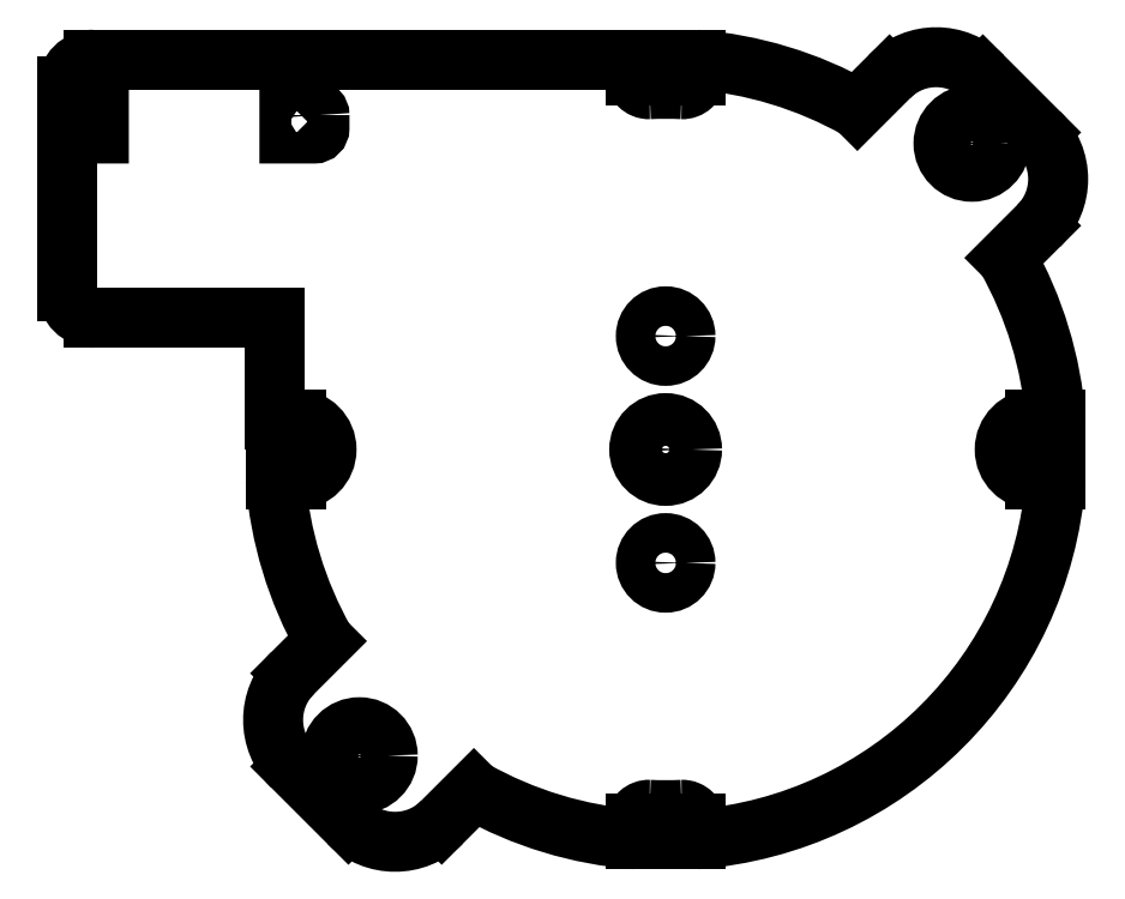
<metadata>
{"format":"dxf","ext":"dxf","renderer":"ezdxf+matplotlib","layout":"modelspace","background":"white","min_lineweight":24,"dpi":150}
</metadata>
<code>
0
SECTION
2
ENTITIES
0
ARC
8
0
10
19.53
20
6.296
30
0
40
1
210
0
220
0
230
1
50
180
51
270
0
LINE
8
0
10
19.53
20
5.296
30
0
11
26.37
21
5.296
31
0
0
LINE
8
0
10
26.37
20
5.296
30
0
11
26.37
21
1.452
31
0
0
LINE
8
0
10
26.37
20
1.452
30
0
11
27.19
21
1.452
31
0
0
ARC
8
0
10
27.19
20
0.3019
30
0
40
1.15
210
0
220
0
230
1
50
-90
51
90
0
LINE
8
0
10
27.19
20
-0.8481
30
0
11
26.41
21
-0.8481
31
0
0
ARC
8
0
10
41.19
20
0.3019
30
0
40
14.83
210
0
220
0
230
1
50
184.4
51
209.3
0
LINE
8
0
10
28.27
20
-6.964
30
0
11
27.05
21
-8.183
31
0
0
ARC
8
0
10
28.82
20
-9.951
30
0
40
2.5
210
0
220
0
230
1
50
135
51
225
0
LINE
8
0
10
27.05
20
-11.72
30
0
11
29.17
21
-13.84
31
0
0
ARC
8
0
10
30.94
20
-12.07
30
0
40
2.5
210
0
220
0
230
1
50
225
51
315
0
LINE
8
0
10
32.71
20
-13.84
30
0
11
33.93
21
-12.62
31
0
0
ARC
8
0
10
41.19
20
0.3019
30
0
40
14.83
210
0
220
0
230
1
50
240.7
51
265.6
0
LINE
8
0
10
40.04
20
-14.48
30
0
11
40.04
21
-13.88
31
-1.388e-16
0
SPLINE
8
0
70
0
71
3
72
16
73
12
74
0
42
1e-09
43
1e-10
44
1e-10
40
0
40
0
40
0
40
0
40
0.02055
40
0.02055
40
0.04116
40
0.04116
40
0.06121
40
0.06121
40
0.07301
40
0.07301
40
0.08404
40
0.08404
40
0.08404
40
0.08404
10
40.59
20
-13.36
30
-2.776e-16
10
40.52
20
-13.36
30
-2.776e-16
10
40.45
20
-13.37
30
6.939e-16
10
40.32
20
-13.41
30
6.939e-16
10
40.26
20
-13.45
30
6.245e-16
10
40.16
20
-13.54
30
6.245e-16
10
40.12
20
-13.6
30
6.939e-16
10
40.08
20
-13.69
30
6.939e-16
10
40.06
20
-13.73
30
6.939e-16
10
40.05
20
-13.8
30
6.939e-16
10
40.04
20
-13.84
30
-1.388e-16
10
40.04
20
-13.88
30
-1.388e-16
0
ARC
8
0
10
41.19
20
0.3019
30
0
40
13.68
210
-9.024e-19
220
-2.028e-17
230
1
50
267.5
51
272.5
0
SPLINE
8
0
70
0
71
3
72
16
73
12
74
0
42
1e-09
43
1e-10
44
1e-10
40
0
40
0
40
0
40
0
40
0.02055
40
0.02055
40
0.04116
40
0.04116
40
0.06121
40
0.06121
40
0.07301
40
0.07301
40
0.08404
40
0.08404
40
0.08404
40
0.08404
10
42.34
20
-13.88
30
1.388e-16
10
42.34
20
-13.81
30
1.388e-16
10
42.33
20
-13.74
30
1.388e-16
10
42.28
20
-13.61
30
1.388e-16
10
42.24
20
-13.56
30
6.939e-17
10
42.14
20
-13.46
30
6.939e-17
10
42.09
20
-13.42
30
6.939e-17
10
41.99
20
-13.38
30
6.939e-17
10
41.95
20
-13.37
30
6.939e-17
10
41.88
20
-13.36
30
6.939e-17
10
41.84
20
-13.36
30
0
10
41.8
20
-13.36
30
0
0
LINE
8
0
10
42.34
20
-13.88
30
1.388e-16
11
42.34
21
-14.48
31
-6.496e-08
0
ARC
8
0
10
41.19
20
0.3019
30
1.268e-08
40
14.83
210
3.399e-10
220
-4.368e-09
230
1
50
274.4
51
355.6
0
LINE
8
0
10
55.97
20
-0.8481
30
0
11
55.19
21
-0.8481
31
0
0
ARC
8
0
10
55.19
20
0.3019
30
0
40
1.15
210
0
220
-0
230
1
50
90
51
270
0
LINE
8
0
10
55.19
20
1.452
30
0
11
55.97
21
1.452
31
0
0
ARC
8
0
10
41.19
20
0.3019
30
0
40
14.83
210
0
220
-0
230
1
50
4.449
51
29.35
0
LINE
8
0
10
54.12
20
7.568
30
0
11
55.34
21
8.787
31
0
0
ARC
8
0
10
53.57
20
10.55
30
0
40
2.5
210
0
220
0
230
1
50
-45
51
45
0
LINE
8
0
10
55.34
20
12.32
30
0
11
53.21
21
14.44
31
0
0
ARC
8
0
10
51.45
20
12.68
30
0
40
2.5
210
0
220
-0
230
1
50
45
51
135
0
LINE
8
0
10
49.68
20
14.44
30
0
11
48.46
21
13.22
31
0
0
ARC
8
0
10
41.19
20
0.3019
30
0
40
14.83
210
0
220
-0
230
1
50
60.65
51
85.55
0
LINE
8
0
10
42.34
20
15.08
30
0
11
42.34
21
14.48
31
-1.388e-16
0
SPLINE
8
0
70
0
71
3
72
16
73
12
74
0
42
1e-09
43
1e-10
44
1e-10
40
0
40
0
40
0
40
0
40
0.02055
40
0.02055
40
0.04116
40
0.04116
40
0.06121
40
0.06121
40
0.07301
40
0.07301
40
0.08404
40
0.08404
40
0.08404
40
0.08404
10
41.8
20
13.96
30
5.551e-16
10
41.87
20
13.96
30
5.551e-16
10
41.94
20
13.97
30
5.551e-16
10
42.07
20
14.02
30
5.551e-16
10
42.13
20
14.05
30
5.551e-16
10
42.23
20
14.15
30
5.551e-16
10
42.27
20
14.2
30
6.245e-16
10
42.31
20
14.3
30
6.245e-16
10
42.32
20
14.33
30
5.551e-16
10
42.34
20
14.41
30
5.551e-16
10
42.34
20
14.45
30
8.327e-16
10
42.34
20
14.48
30
8.327e-16
0
ARC
8
0
10
41.19
20
0.3019
30
0
40
13.68
210
-1.805e-18
220
-4.055e-17
230
1
50
87.45
51
92.55
0
SPLINE
8
0
70
0
71
3
72
16
73
12
74
0
42
1e-09
43
1e-10
44
1e-10
40
0
40
0
40
0
40
0
40
0.02055
40
0.02055
40
0.04116
40
0.04116
40
0.06121
40
0.06121
40
0.07301
40
0.07301
40
0.08404
40
0.08404
40
0.08404
40
0.08404
10
40.04
20
14.48
30
1.388e-16
10
40.04
20
14.41
30
1.388e-16
10
40.06
20
14.35
30
0
10
40.11
20
14.22
30
0
10
40.15
20
14.16
30
0
10
40.25
20
14.07
30
0
10
40.3
20
14.03
30
0
10
40.4
20
13.99
30
0
10
40.44
20
13.98
30
0
10
40.51
20
13.96
30
0
10
40.55
20
13.96
30
0
10
40.59
20
13.96
30
0
0
LINE
8
0
10
40.04
20
14.48
30
1.388e-16
11
40.04
21
15.08
31
-6.496e-08
0
LINE
8
0
10
40.04
20
15.08
30
-6.496e-08
11
19.53
21
15.08
31
0
0
ARC
8
0
10
19.53
20
14.08
30
0
40
1
210
0
220
-0
230
1
50
90
51
180
0
LINE
8
0
10
18.53
20
14.08
30
0
11
18.53
21
6.296
31
0
0
CIRCLE
8
0
10
41.19
20
4.602
30
9.992e-15
40
0.75
210
4.183e-30
220
-5.373e-16
230
1
0
CIRCLE
8
0
10
41.19
20
-3.998
30
5.274e-15
40
0.75
210
4.183e-30
220
-5.373e-16
230
1
0
CIRCLE
8
0
10
41.19
20
0.3019
30
0
40
1
210
4.183e-30
220
-5.373e-16
230
1
0
CIRCLE
8
0
10
52.8
20
11.91
30
0
40
1.075
210
0
220
0
230
1
0
CIRCLE
8
0
10
29.59
20
-11.3
30
0
40
1.075
210
0
220
0
230
1
0
LWPOLYLINE
8
0
90
6
70
1
43
0
10
28.08
20
12.98
42
0.4142
10
27.88
20
13.18
10
26.94
20
13.18
10
26.94
20
12.28
10
27.88
20
12.28
42
0.4142
10
28.08
20
12.48
0
LWPOLYLINE
8
0
90
6
70
1
43
0
10
18.78
20
13.18
42
0.4142
10
18.58
20
12.98
10
18.58
20
12.48
42
0.4142
10
18.78
20
12.28
10
19.72
20
12.28
10
19.72
20
13.18
0
ENDSEC
0
EOF

</code>
